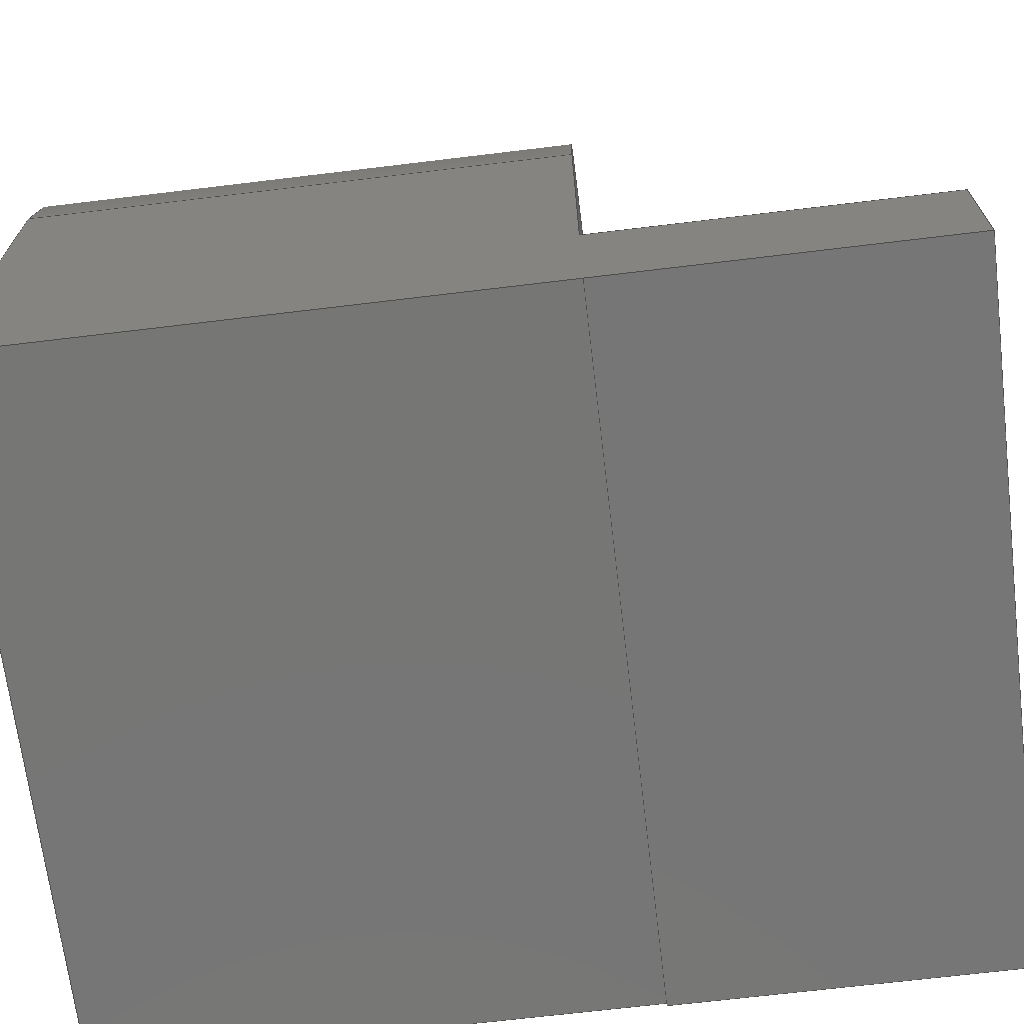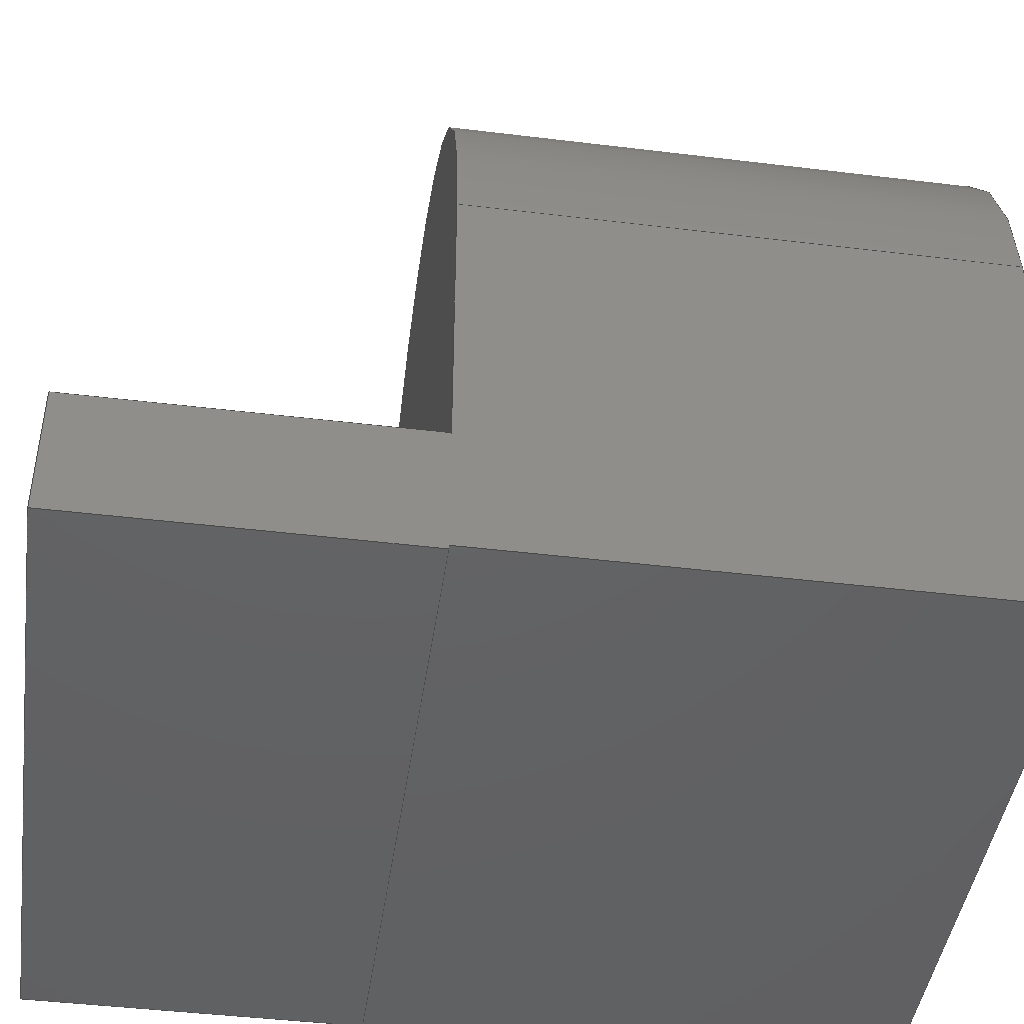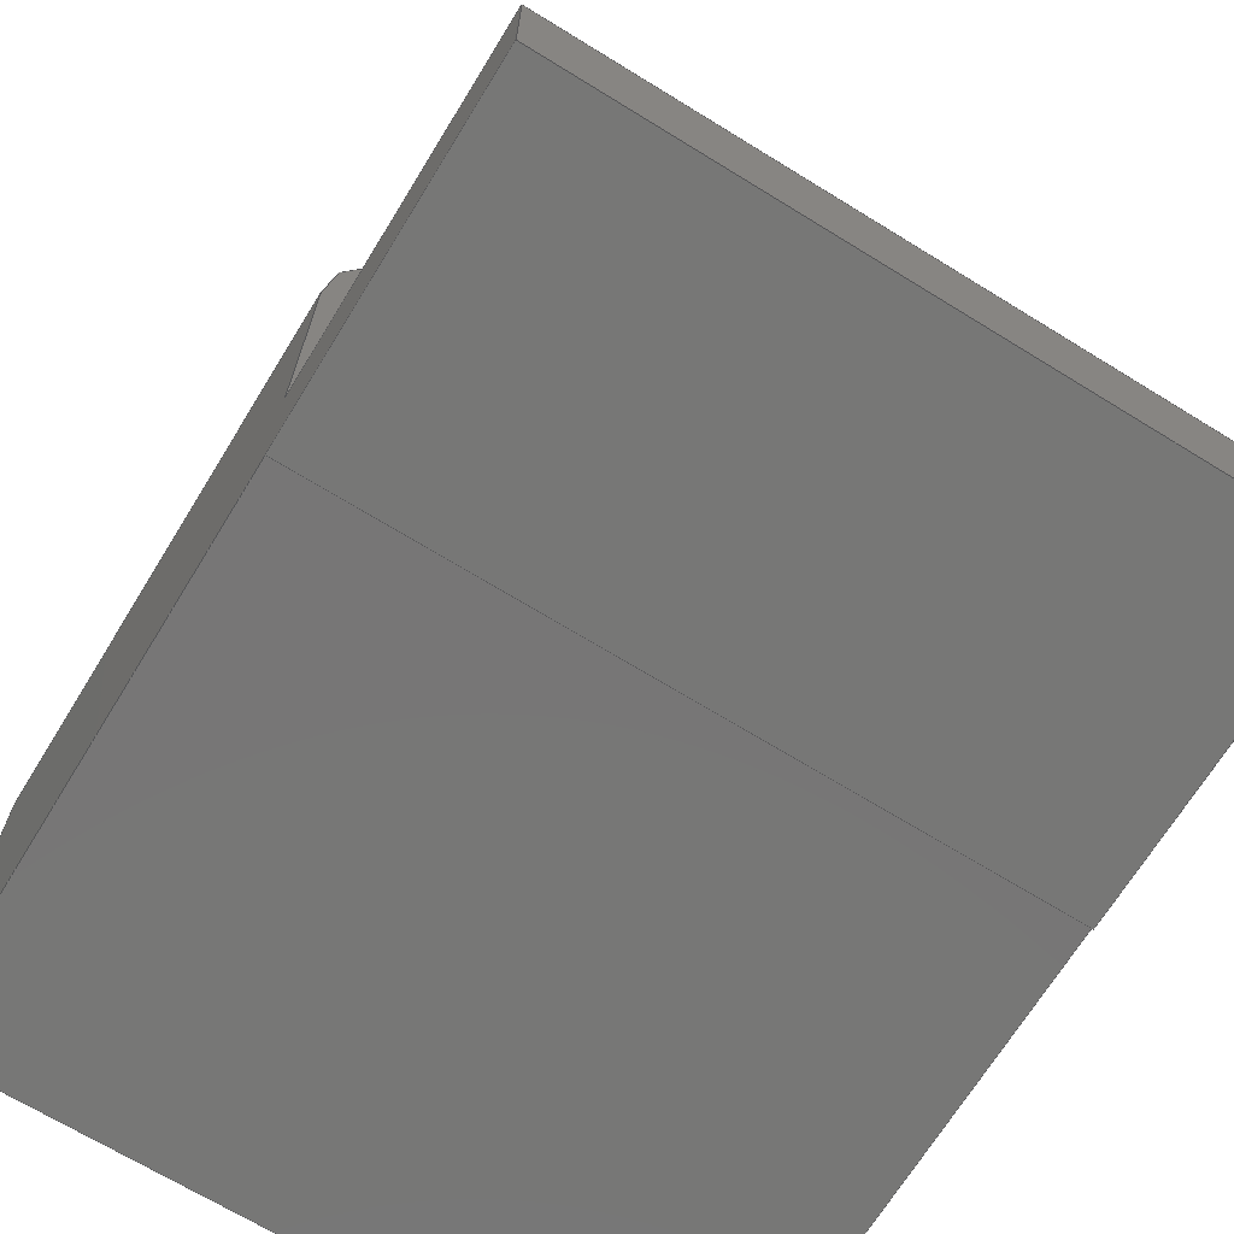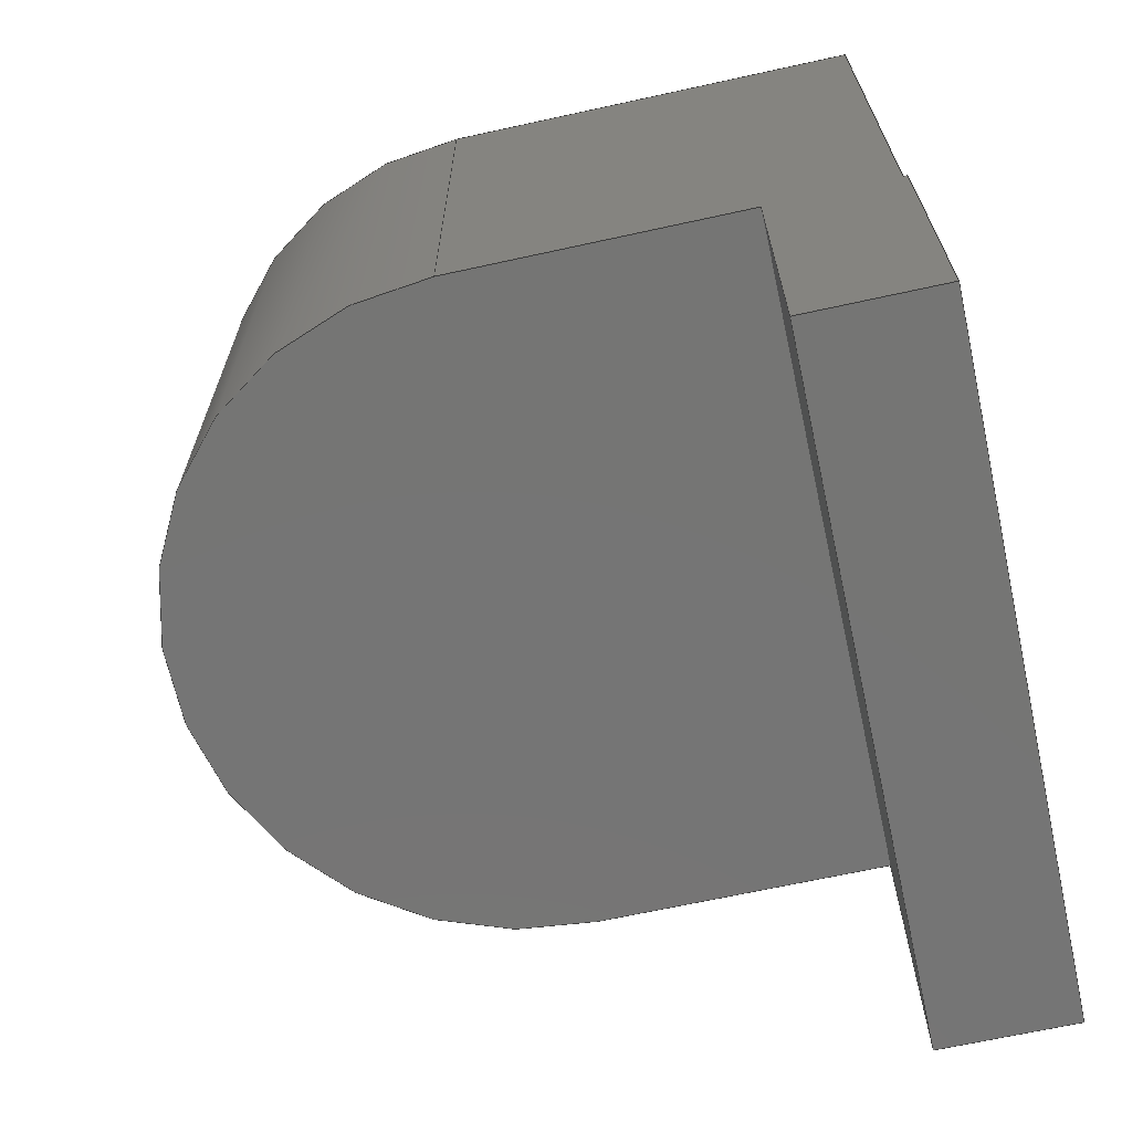
<metadata>
{"format":"step","ext":"step","renderer":"f3d","projection":"perspective","resolution":1024,"background":"white","views":[{"elev":-68.9,"azim":96.9,"up":"+Y"},{"elev":-44.4,"azim":-98.1,"up":"+Y"},{"elev":-69.3,"azim":148.4,"up":"+Y"},{"elev":-67.5,"azim":-77.6,"up":"+Z"}]}
</metadata>
<code>
ISO-10303-21;
DATA;
#1=MECHANICAL_DESIGN_GEOMETRIC_PRESENTATION_REPRESENTATION('',(#4),#299);
#2=SHAPE_REPRESENTATION_RELATIONSHIP('SRR','None',#306,#3);
#3=ADVANCED_BREP_SHAPE_REPRESENTATION('',(#5),#298);
#4=STYLED_ITEM('',(#315),#5);
#5=MANIFOLD_SOLID_BREP('Body1',#174);
#6=CIRCLE('',#196,0.516);
#7=CIRCLE('',#197,0.516);
#8=CYLINDRICAL_SURFACE('',#195,0.516);
#9=FACE_OUTER_BOUND('',#19,.T.);
#10=FACE_OUTER_BOUND('',#20,.T.);
#11=FACE_OUTER_BOUND('',#21,.T.);
#12=FACE_OUTER_BOUND('',#22,.T.);
#13=FACE_OUTER_BOUND('',#23,.T.);
#14=FACE_OUTER_BOUND('',#24,.T.);
#15=FACE_OUTER_BOUND('',#25,.T.);
#16=FACE_OUTER_BOUND('',#26,.T.);
#17=FACE_OUTER_BOUND('',#27,.T.);
#18=FACE_OUTER_BOUND('',#28,.T.);
#19=EDGE_LOOP('',(#109,#110,#111,#112));
#20=EDGE_LOOP('',(#113,#114,#115,#116));
#21=EDGE_LOOP('',(#117,#118,#119));
#22=EDGE_LOOP('',(#120,#121,#122,#123));
#23=EDGE_LOOP('',(#124,#125,#126,#127));
#24=EDGE_LOOP('',(#128,#129,#130,#131,#132,#133,#134));
#25=EDGE_LOOP('',(#135,#136,#137,#138,#139,#140,#141,#142));
#26=EDGE_LOOP('',(#143,#144,#145,#146));
#27=EDGE_LOOP('',(#147,#148,#149,#150));
#28=EDGE_LOOP('',(#151,#152,#153,#154));
#29=LINE('',#251,#50);
#30=LINE('',#253,#51);
#31=LINE('',#255,#52);
#32=LINE('',#256,#53);
#33=LINE('',#260,#54);
#34=LINE('',#262,#55);
#35=LINE('',#264,#56);
#36=LINE('',#265,#57);
#37=LINE('',#268,#58);
#38=LINE('',#269,#59);
#39=LINE('',#271,#60);
#40=LINE('',#272,#61);
#41=LINE('',#276,#62);
#42=LINE('',#277,#63);
#43=LINE('',#278,#64);
#44=LINE('',#281,#65);
#45=LINE('',#283,#66);
#46=LINE('',#284,#67);
#47=LINE('',#287,#68);
#48=LINE('',#289,#69);
#49=LINE('',#290,#70);
#50=VECTOR('',#204,1);
#51=VECTOR('',#205,1);
#52=VECTOR('',#206,1);
#53=VECTOR('',#207,1);
#54=VECTOR('',#210,1);
#55=VECTOR('',#211,1);
#56=VECTOR('',#212,1);
#57=VECTOR('',#213,1);
#58=VECTOR('',#216,1);
#59=VECTOR('',#217,1);
#60=VECTOR('',#220,1);
#61=VECTOR('',#221,1);
#62=VECTOR('',#224,1);
#63=VECTOR('',#225,1);
#64=VECTOR('',#226,1);
#65=VECTOR('',#229,1);
#66=VECTOR('',#230,1);
#67=VECTOR('',#231,1);
#68=VECTOR('',#234,1);
#69=VECTOR('',#235,1);
#70=VECTOR('',#236,1);
#71=VERTEX_POINT('',#249);
#72=VERTEX_POINT('',#250);
#73=VERTEX_POINT('',#252);
#74=VERTEX_POINT('',#254);
#75=VERTEX_POINT('',#258);
#76=VERTEX_POINT('',#259);
#77=VERTEX_POINT('',#261);
#78=VERTEX_POINT('',#263);
#79=VERTEX_POINT('',#267);
#80=VERTEX_POINT('',#274);
#81=VERTEX_POINT('',#275);
#82=VERTEX_POINT('',#280);
#83=VERTEX_POINT('',#282);
#84=VERTEX_POINT('',#286);
#85=VERTEX_POINT('',#288);
#86=EDGE_CURVE('',#71,#72,#29,.T.);
#87=EDGE_CURVE('',#72,#73,#30,.T.);
#88=EDGE_CURVE('',#74,#73,#31,.T.);
#89=EDGE_CURVE('',#71,#74,#32,.T.);
#90=EDGE_CURVE('',#75,#76,#33,.T.);
#91=EDGE_CURVE('',#75,#77,#34,.T.);
#92=EDGE_CURVE('',#78,#77,#35,.T.);
#93=EDGE_CURVE('',#76,#78,#36,.T.);
#94=EDGE_CURVE('',#71,#79,#37,.T.);
#95=EDGE_CURVE('',#72,#79,#38,.T.);
#96=EDGE_CURVE('',#73,#78,#39,.T.);
#97=EDGE_CURVE('',#77,#74,#40,.T.);
#98=EDGE_CURVE('',#80,#81,#41,.T.);
#99=EDGE_CURVE('',#80,#79,#42,.T.);
#100=EDGE_CURVE('',#81,#71,#43,.T.);
#101=EDGE_CURVE('',#82,#81,#44,.T.);
#102=EDGE_CURVE('',#83,#75,#45,.T.);
#103=EDGE_CURVE('',#82,#83,#46,.T.);
#104=EDGE_CURVE('',#84,#80,#47,.T.);
#105=EDGE_CURVE('',#85,#84,#48,.T.);
#106=EDGE_CURVE('',#76,#85,#49,.T.);
#107=EDGE_CURVE('',#82,#84,#6,.T.);
#108=EDGE_CURVE('',#83,#85,#7,.T.);
#109=ORIENTED_EDGE('',*,*,#86,.T.);
#110=ORIENTED_EDGE('',*,*,#87,.T.);
#111=ORIENTED_EDGE('',*,*,#88,.F.);
#112=ORIENTED_EDGE('',*,*,#89,.F.);
#113=ORIENTED_EDGE('',*,*,#90,.F.);
#114=ORIENTED_EDGE('',*,*,#91,.T.);
#115=ORIENTED_EDGE('',*,*,#92,.F.);
#116=ORIENTED_EDGE('',*,*,#93,.F.);
#117=ORIENTED_EDGE('',*,*,#94,.T.);
#118=ORIENTED_EDGE('',*,*,#95,.F.);
#119=ORIENTED_EDGE('',*,*,#86,.F.);
#120=ORIENTED_EDGE('',*,*,#96,.T.);
#121=ORIENTED_EDGE('',*,*,#92,.T.);
#122=ORIENTED_EDGE('',*,*,#97,.T.);
#123=ORIENTED_EDGE('',*,*,#88,.T.);
#124=ORIENTED_EDGE('',*,*,#98,.F.);
#125=ORIENTED_EDGE('',*,*,#99,.T.);
#126=ORIENTED_EDGE('',*,*,#94,.F.);
#127=ORIENTED_EDGE('',*,*,#100,.F.);
#128=ORIENTED_EDGE('',*,*,#101,.T.);
#129=ORIENTED_EDGE('',*,*,#100,.T.);
#130=ORIENTED_EDGE('',*,*,#89,.T.);
#131=ORIENTED_EDGE('',*,*,#97,.F.);
#132=ORIENTED_EDGE('',*,*,#91,.F.);
#133=ORIENTED_EDGE('',*,*,#102,.F.);
#134=ORIENTED_EDGE('',*,*,#103,.F.);
#135=ORIENTED_EDGE('',*,*,#104,.F.);
#136=ORIENTED_EDGE('',*,*,#105,.F.);
#137=ORIENTED_EDGE('',*,*,#106,.F.);
#138=ORIENTED_EDGE('',*,*,#93,.T.);
#139=ORIENTED_EDGE('',*,*,#96,.F.);
#140=ORIENTED_EDGE('',*,*,#87,.F.);
#141=ORIENTED_EDGE('',*,*,#95,.T.);
#142=ORIENTED_EDGE('',*,*,#99,.F.);
#143=ORIENTED_EDGE('',*,*,#105,.T.);
#144=ORIENTED_EDGE('',*,*,#107,.F.);
#145=ORIENTED_EDGE('',*,*,#103,.T.);
#146=ORIENTED_EDGE('',*,*,#108,.T.);
#147=ORIENTED_EDGE('',*,*,#107,.T.);
#148=ORIENTED_EDGE('',*,*,#104,.T.);
#149=ORIENTED_EDGE('',*,*,#98,.T.);
#150=ORIENTED_EDGE('',*,*,#101,.F.);
#151=ORIENTED_EDGE('',*,*,#90,.T.);
#152=ORIENTED_EDGE('',*,*,#106,.T.);
#153=ORIENTED_EDGE('',*,*,#108,.F.);
#154=ORIENTED_EDGE('',*,*,#102,.T.);
#155=PLANE('',#188);
#156=PLANE('',#189);
#157=PLANE('',#190);
#158=PLANE('',#191);
#159=PLANE('',#192);
#160=PLANE('',#193);
#161=PLANE('',#194);
#162=PLANE('',#198);
#163=PLANE('',#199);
#164=ADVANCED_FACE('',(#9),#155,.T.);
#165=ADVANCED_FACE('',(#10),#156,.T.);
#166=ADVANCED_FACE('',(#11),#157,.T.);
#167=ADVANCED_FACE('',(#12),#158,.T.);
#168=ADVANCED_FACE('',(#13),#159,.T.);
#169=ADVANCED_FACE('',(#14),#160,.T.);
#170=ADVANCED_FACE('',(#15),#161,.T.);
#171=ADVANCED_FACE('',(#16),#8,.T.);
#172=ADVANCED_FACE('',(#17),#162,.T.);
#173=ADVANCED_FACE('',(#18),#163,.F.);
#174=CLOSED_SHELL('',(#164,#165,#166,#167,#168,#169,#170,#171,#172,#173));
#175=DERIVED_UNIT_ELEMENT(#177,1);
#176=DERIVED_UNIT_ELEMENT(#301,3);
#177=(
MASS_UNIT()
NAMED_UNIT(*)
SI_UNIT(.KILO.,.GRAM.)
);
#178=DERIVED_UNIT((#175,#176));
#179=MEASURE_REPRESENTATION_ITEM('density measure',
POSITIVE_RATIO_MEASURE(7850),#178);
#180=PROPERTY_DEFINITION_REPRESENTATION(#185,#182);
#181=PROPERTY_DEFINITION_REPRESENTATION(#186,#183);
#182=REPRESENTATION('material name',(#184),#298);
#183=REPRESENTATION('density',(#179),#298);
#184=DESCRIPTIVE_REPRESENTATION_ITEM('Steel','Steel');
#185=PROPERTY_DEFINITION('material property','material name',#308);
#186=PROPERTY_DEFINITION('material property','density of part',#308);
#187=AXIS2_PLACEMENT_3D('placement',#247,#200,#201);
#188=AXIS2_PLACEMENT_3D('',#248,#202,#203);
#189=AXIS2_PLACEMENT_3D('',#257,#208,#209);
#190=AXIS2_PLACEMENT_3D('',#266,#214,#215);
#191=AXIS2_PLACEMENT_3D('',#270,#218,#219);
#192=AXIS2_PLACEMENT_3D('',#273,#222,#223);
#193=AXIS2_PLACEMENT_3D('',#279,#227,#228);
#194=AXIS2_PLACEMENT_3D('',#285,#232,#233);
#195=AXIS2_PLACEMENT_3D('',#291,#237,#238);
#196=AXIS2_PLACEMENT_3D('',#292,#239,#240);
#197=AXIS2_PLACEMENT_3D('',#293,#241,#242);
#198=AXIS2_PLACEMENT_3D('',#294,#243,#244);
#199=AXIS2_PLACEMENT_3D('',#295,#245,#246);
#200=DIRECTION('axis',(0,0,1));
#201=DIRECTION('refdir',(1,0,0));
#202=DIRECTION('center_axis',(0,-1,0));
#203=DIRECTION('ref_axis',(-1,0,0));
#204=DIRECTION('',(-1,0,0));
#205=DIRECTION('',(0,0,-1));
#206=DIRECTION('',(-1,0,0));
#207=DIRECTION('',(0,0,-1));
#208=DIRECTION('center_axis',(0,1,0));
#209=DIRECTION('ref_axis',(1,0,0));
#210=DIRECTION('',(-1,0,0));
#211=DIRECTION('',(0,0,-1));
#212=DIRECTION('',(1,0,0));
#213=DIRECTION('',(0,0,-1));
#214=DIRECTION('center_axis',(0,0,1));
#215=DIRECTION('ref_axis',(1,0,0));
#216=DIRECTION('',(-1,0.005868,0));
#217=DIRECTION('',(0,1,0));
#218=DIRECTION('center_axis',(0,0,-1));
#219=DIRECTION('ref_axis',(-1,0,0));
#220=DIRECTION('',(0,1,0));
#221=DIRECTION('',(0,-1,0));
#222=DIRECTION('center_axis',(-0.005868,-1,0));
#223=DIRECTION('ref_axis',(-1,0.005868,0));
#224=DIRECTION('',(1,-0.005868,0));
#225=DIRECTION('',(0,0,-1));
#226=DIRECTION('',(0,0,-1));
#227=DIRECTION('center_axis',(1,0,0));
#228=DIRECTION('ref_axis',(0,-1,0));
#229=DIRECTION('',(0,-1,0));
#230=DIRECTION('',(0,-1,0));
#231=DIRECTION('',(0,0,-1));
#232=DIRECTION('center_axis',(-1,0,0));
#233=DIRECTION('ref_axis',(0,1,0));
#234=DIRECTION('',(0,-1,0));
#235=DIRECTION('',(0,0,1));
#236=DIRECTION('',(0,1,0));
#237=DIRECTION('center_axis',(0,0,1));
#238=DIRECTION('ref_axis',(1,0,0));
#239=DIRECTION('center_axis',(0,0,1));
#240=DIRECTION('ref_axis',(1,0,0));
#241=DIRECTION('center_axis',(0,0,1));
#242=DIRECTION('ref_axis',(1,0,0));
#243=DIRECTION('center_axis',(0,0,1));
#244=DIRECTION('ref_axis',(1,0,0));
#245=DIRECTION('center_axis',(0,0,1));
#246=DIRECTION('ref_axis',(1,0,0));
#247=CARTESIAN_POINT('',(0,0,0));
#248=CARTESIAN_POINT('Origin',(0.516,-0.6531,0));
#249=CARTESIAN_POINT('',(0.516,-0.6531,0));
#250=CARTESIAN_POINT('',(-0.516,-0.6531,0));
#251=CARTESIAN_POINT('',(0.516,-0.6531,0));
#252=CARTESIAN_POINT('',(-0.516,-0.6531,-0.5));
#253=CARTESIAN_POINT('',(-0.516,-0.6531,0));
#254=CARTESIAN_POINT('',(0.516,-0.6531,-0.5));
#255=CARTESIAN_POINT('',(0.516,-0.6531,-0.5));
#256=CARTESIAN_POINT('',(0.516,-0.6531,0));
#257=CARTESIAN_POINT('Origin',(-0.516,-0.4531,0));
#258=CARTESIAN_POINT('',(0.516,-0.4531,0));
#259=CARTESIAN_POINT('',(-0.516,-0.4531,0));
#260=CARTESIAN_POINT('',(-0.258,-0.4531,0));
#261=CARTESIAN_POINT('',(0.516,-0.4531,-0.5));
#262=CARTESIAN_POINT('',(0.516,-0.4531,0));
#263=CARTESIAN_POINT('',(-0.516,-0.4531,-0.5));
#264=CARTESIAN_POINT('',(-0.516,-0.4531,-0.5));
#265=CARTESIAN_POINT('',(-0.516,-0.4531,0));
#266=CARTESIAN_POINT('Origin',(-1.777e-05,-0.5531,
0));
#267=CARTESIAN_POINT('',(-0.516,-0.647,0));
#268=CARTESIAN_POINT('',(-0.516,-0.647,0));
#269=CARTESIAN_POINT('',(-0.516,-0.6531,0));
#270=CARTESIAN_POINT('Origin',(-1.777e-05,-0.5531,
-0.5));
#271=CARTESIAN_POINT('',(-0.516,-0.6531,-0.5));
#272=CARTESIAN_POINT('',(0.516,-0.4531,-0.5));
#273=CARTESIAN_POINT('Origin',(0.516,-0.6531,0.8));
#274=CARTESIAN_POINT('',(-0.516,-0.647,0.8));
#275=CARTESIAN_POINT('',(0.516,-0.6531,0.8));
#276=CARTESIAN_POINT('',(-0.516,-0.647,0.8));
#277=CARTESIAN_POINT('',(-0.516,-0.647,0.8));
#278=CARTESIAN_POINT('',(0.516,-0.6531,0.8));
#279=CARTESIAN_POINT('Origin',(0.516,-0.006056,0.8));
#280=CARTESIAN_POINT('',(0.516,-0.006056,0.8));
#281=CARTESIAN_POINT('',(0.516,-0.006056,0.8));
#282=CARTESIAN_POINT('',(0.516,-0.006056,0));
#283=CARTESIAN_POINT('',(0.516,-0.006056,0));
#284=CARTESIAN_POINT('',(0.516,-0.006056,0));
#285=CARTESIAN_POINT('Origin',(-0.516,-0.647,0.8));
#286=CARTESIAN_POINT('',(-0.516,-6.319e-17,0.8));
#287=CARTESIAN_POINT('',(-0.516,-6.319e-17,0.8));
#288=CARTESIAN_POINT('',(-0.516,-6.319e-17,0));
#289=CARTESIAN_POINT('',(-0.516,0,0));
#290=CARTESIAN_POINT('',(-0.516,-6.319e-17,0));
#291=CARTESIAN_POINT('Origin',(0,0,0));
#292=CARTESIAN_POINT('Origin',(0,0,0.8));
#293=CARTESIAN_POINT('Origin',(0,0,0));
#294=CARTESIAN_POINT('Origin',(0,0,0.8));
#295=CARTESIAN_POINT('Origin',(0,0,0));
#296=UNCERTAINTY_MEASURE_WITH_UNIT(LENGTH_MEASURE(0.001),#300,
'DISTANCE_ACCURACY_VALUE',
'Maximum model space distance between geometric entities at asserted c
onnectivities');
#297=UNCERTAINTY_MEASURE_WITH_UNIT(LENGTH_MEASURE(0.001),#300,
'DISTANCE_ACCURACY_VALUE',
'Maximum model space distance between geometric entities at asserted c
onnectivities');
#298=(
GEOMETRIC_REPRESENTATION_CONTEXT(3)
GLOBAL_UNCERTAINTY_ASSIGNED_CONTEXT((#296))
GLOBAL_UNIT_ASSIGNED_CONTEXT((#300,#302,#303))
REPRESENTATION_CONTEXT('','3D')
);
#299=(
GEOMETRIC_REPRESENTATION_CONTEXT(3)
GLOBAL_UNCERTAINTY_ASSIGNED_CONTEXT((#297))
GLOBAL_UNIT_ASSIGNED_CONTEXT((#300,#302,#303))
REPRESENTATION_CONTEXT('','3D')
);
#300=(
LENGTH_UNIT()
NAMED_UNIT(*)
SI_UNIT(.CENTI.,.METRE.)
);
#301=(
LENGTH_UNIT()
NAMED_UNIT(*)
SI_UNIT($,.METRE.)
);
#302=(
NAMED_UNIT(*)
PLANE_ANGLE_UNIT()
SI_UNIT($,.RADIAN.)
);
#303=(
NAMED_UNIT(*)
SI_UNIT($,.STERADIAN.)
SOLID_ANGLE_UNIT()
);
#304=SHAPE_DEFINITION_REPRESENTATION(#305,#306);
#305=PRODUCT_DEFINITION_SHAPE('',$,#308);
#306=SHAPE_REPRESENTATION('',(#187),#298);
#307=PRODUCT_DEFINITION_CONTEXT('part definition',#312,'design');
#308=PRODUCT_DEFINITION('Untitled','Untitled',#309,#307);
#309=PRODUCT_DEFINITION_FORMATION('',$,#314);
#310=PRODUCT_RELATED_PRODUCT_CATEGORY('Untitled','Untitled',(#314));
#311=APPLICATION_PROTOCOL_DEFINITION('international standard',
'automotive_design',2009,#312);
#312=APPLICATION_CONTEXT(
'Core Data for Automotive Mechanical Design Process');
#313=PRODUCT_CONTEXT('part definition',#312,'mechanical');
#314=PRODUCT('Untitled','Untitled',$,(#313));
#315=PRESENTATION_STYLE_ASSIGNMENT((#316));
#316=SURFACE_STYLE_USAGE(.BOTH.,#317);
#317=SURFACE_SIDE_STYLE('',(#318));
#318=SURFACE_STYLE_FILL_AREA(#319);
#319=FILL_AREA_STYLE('Steel - Satin',(#320));
#320=FILL_AREA_STYLE_COLOUR('Steel - Satin',#321);
#321=COLOUR_RGB('Steel - Satin',0.6275,0.6275,0.6275);
ENDSEC;
END-ISO-10303-21;

</code>
